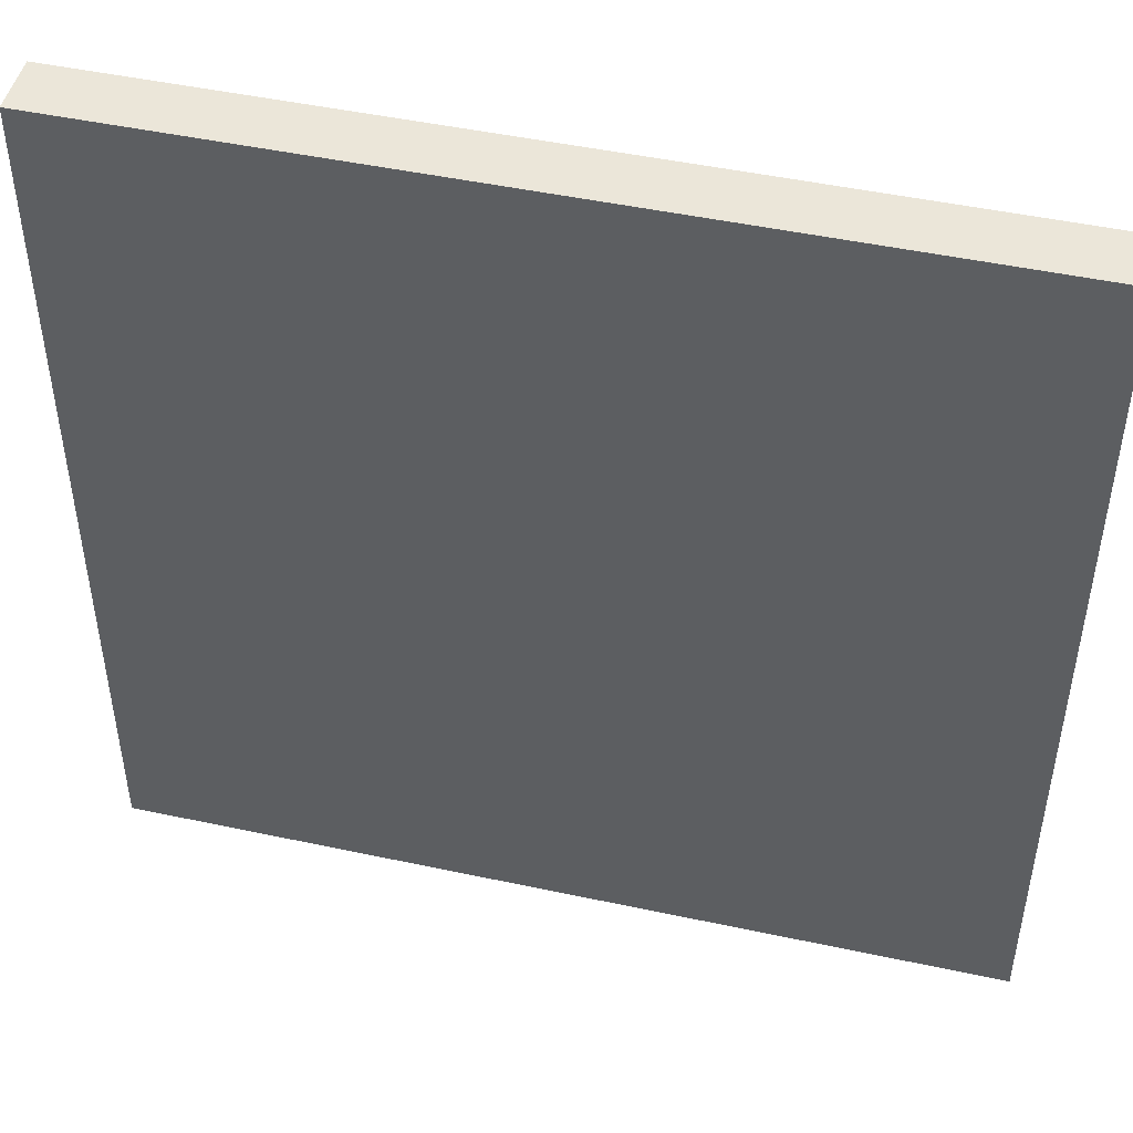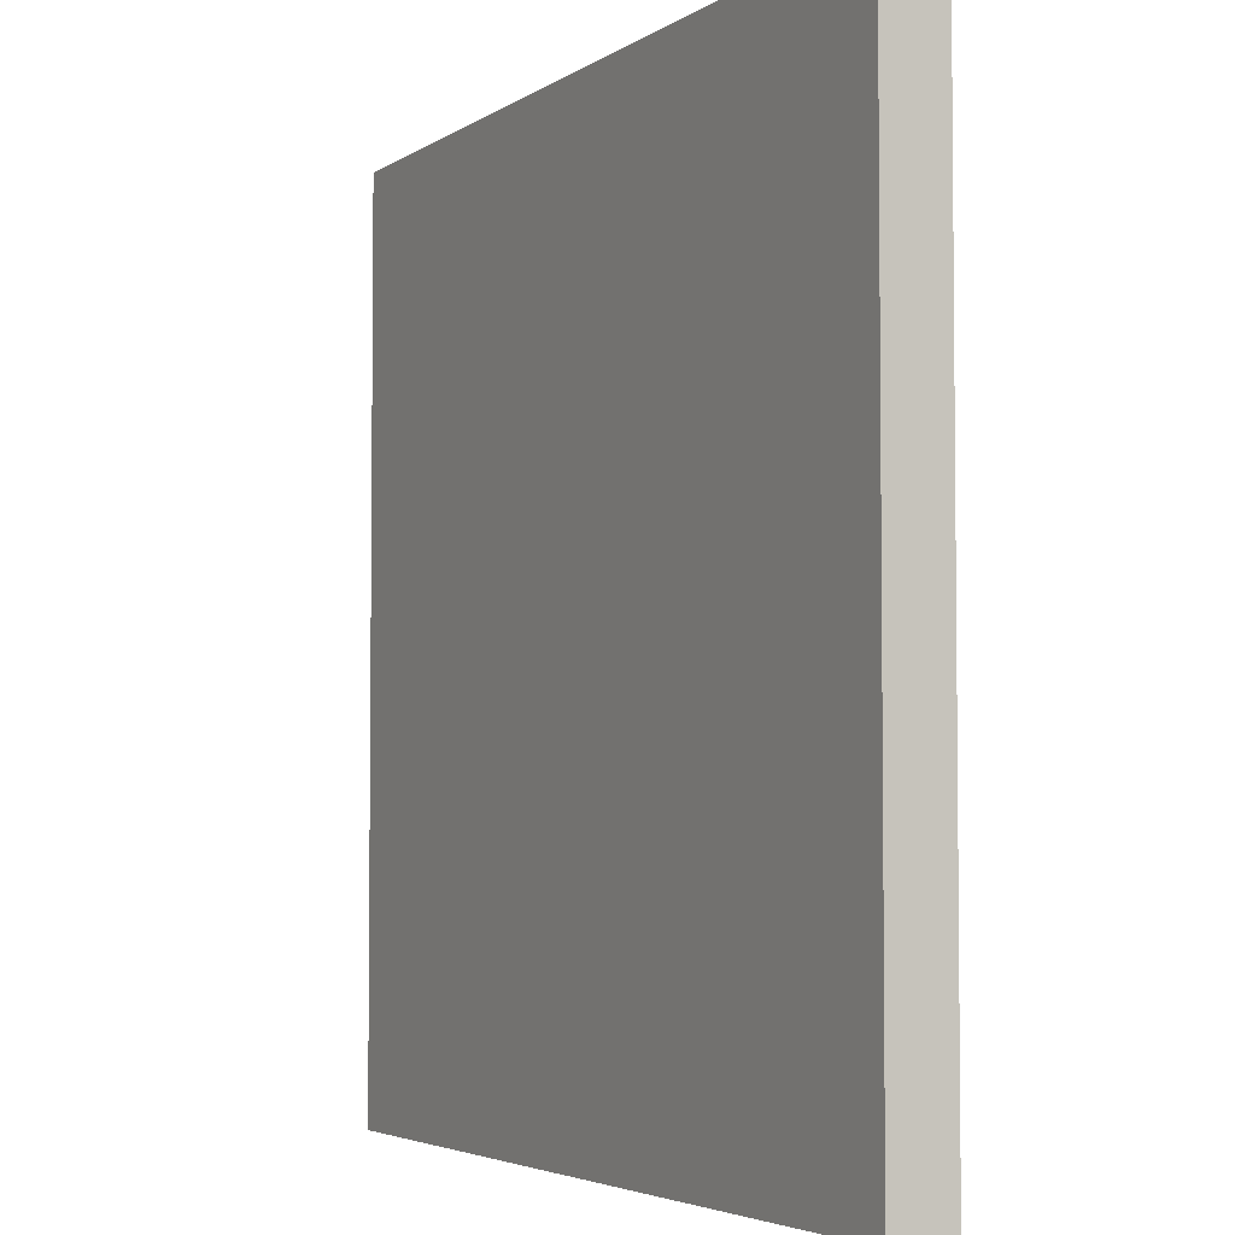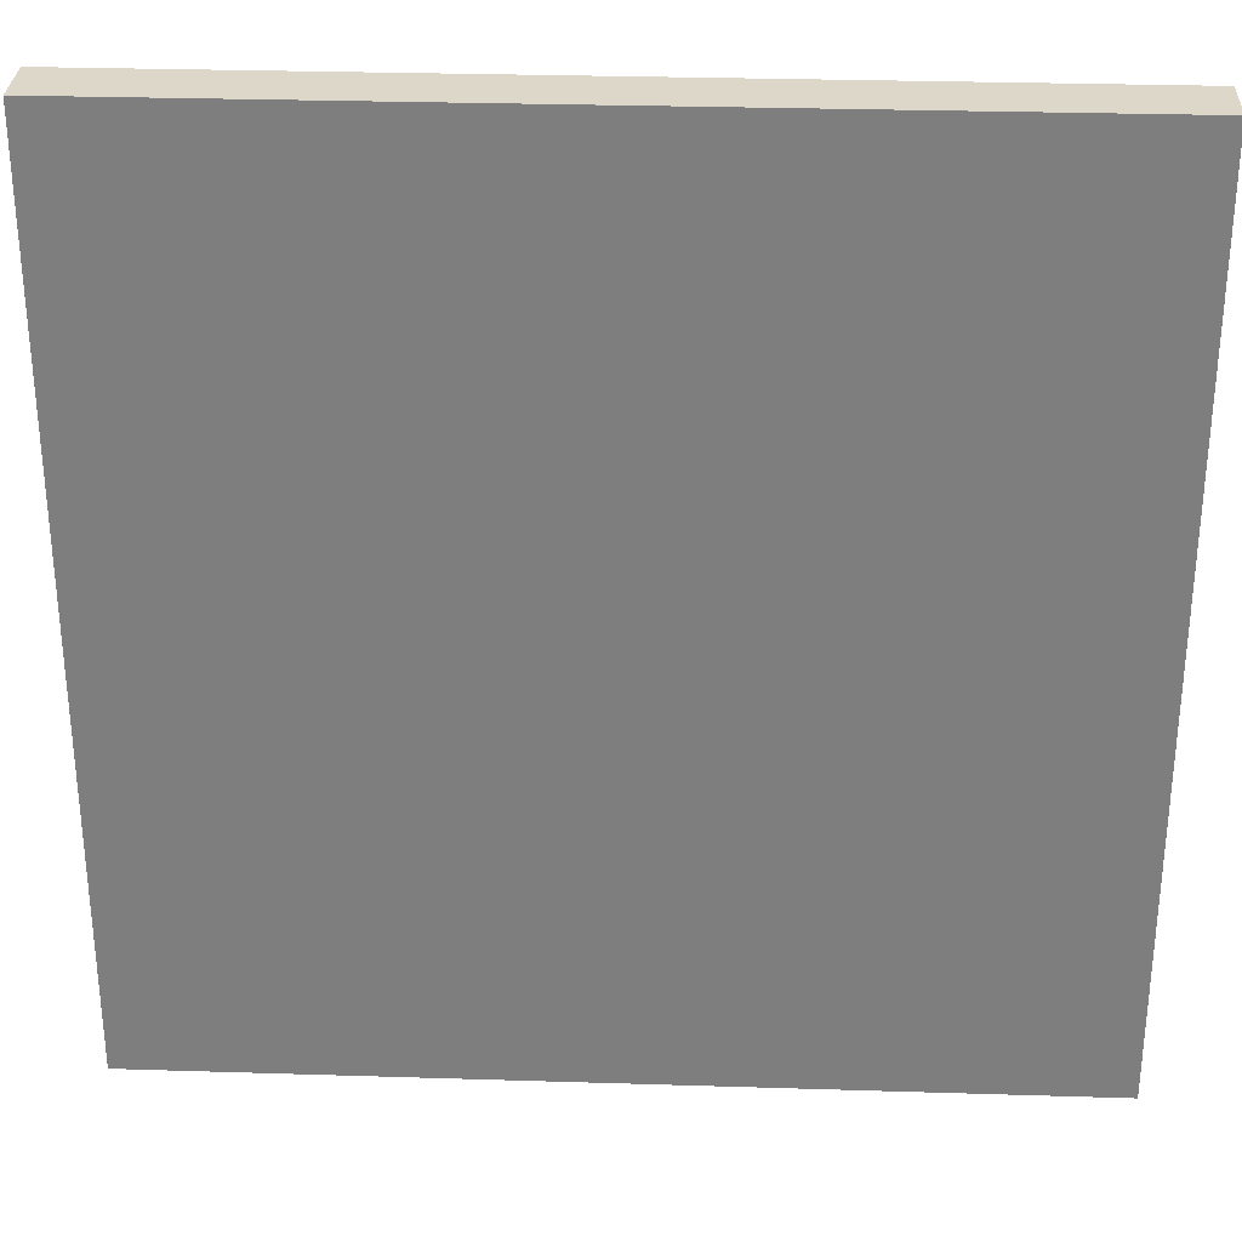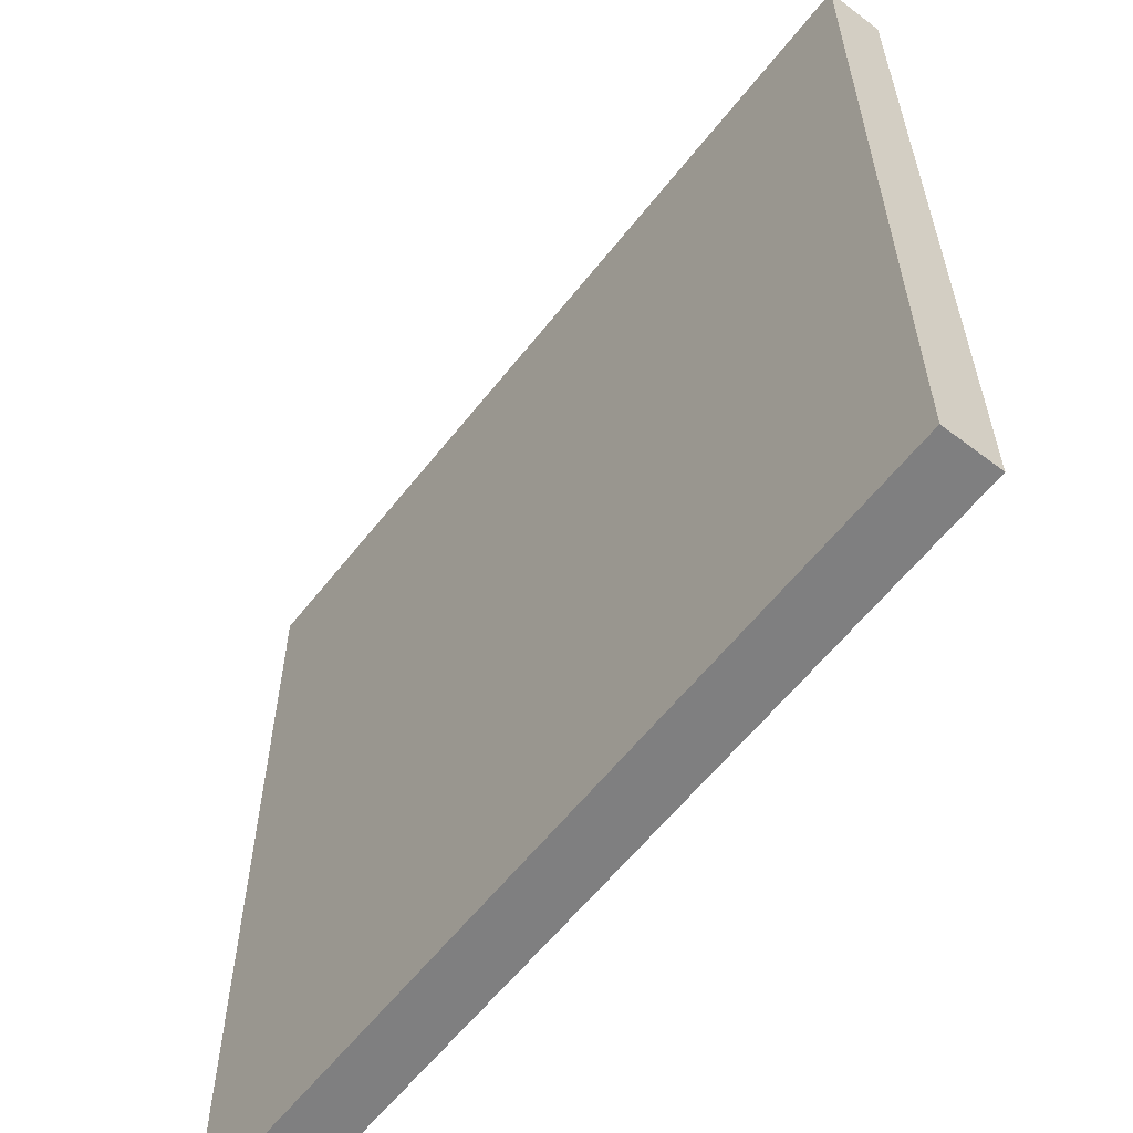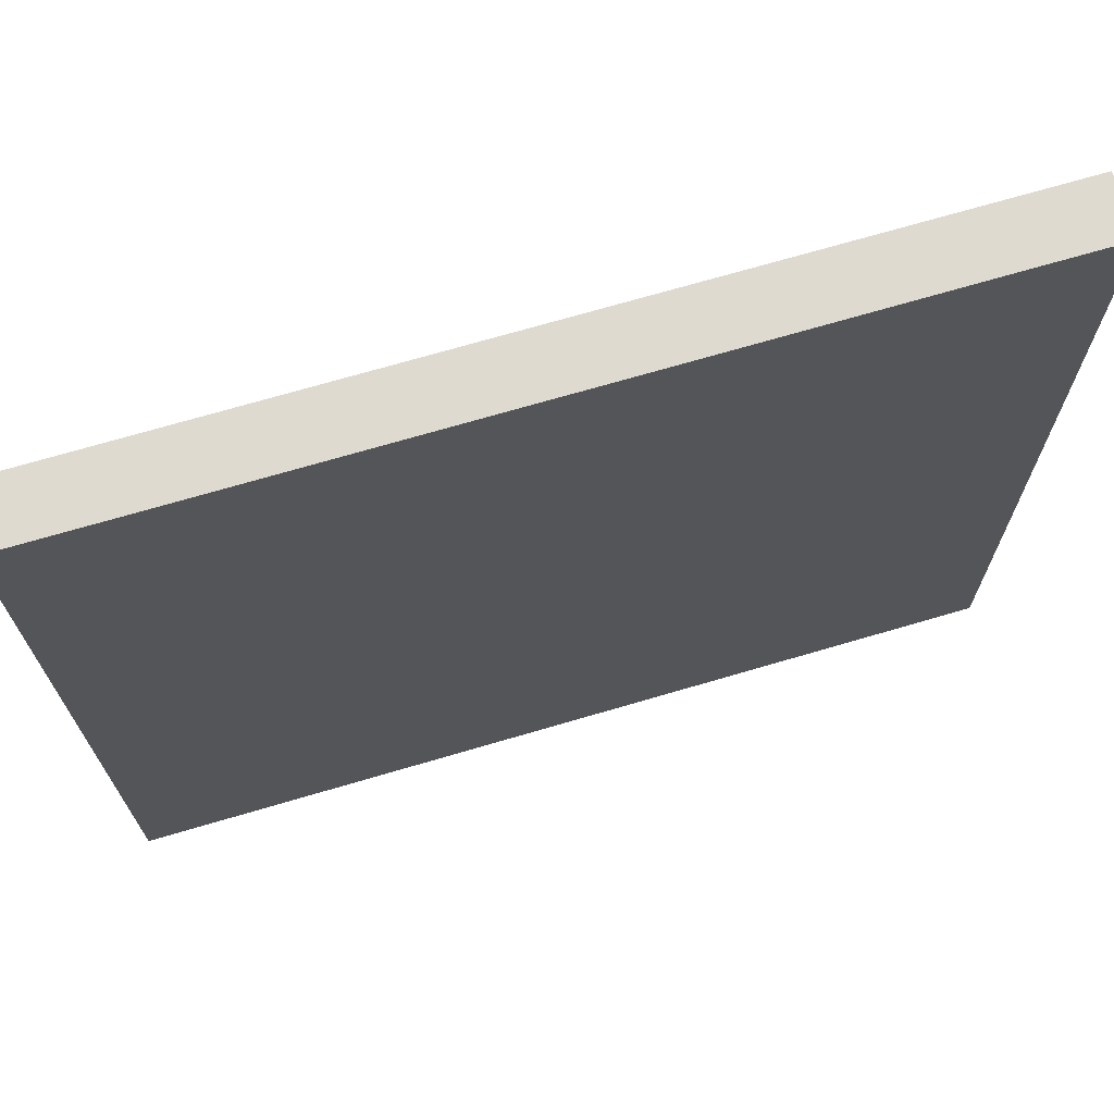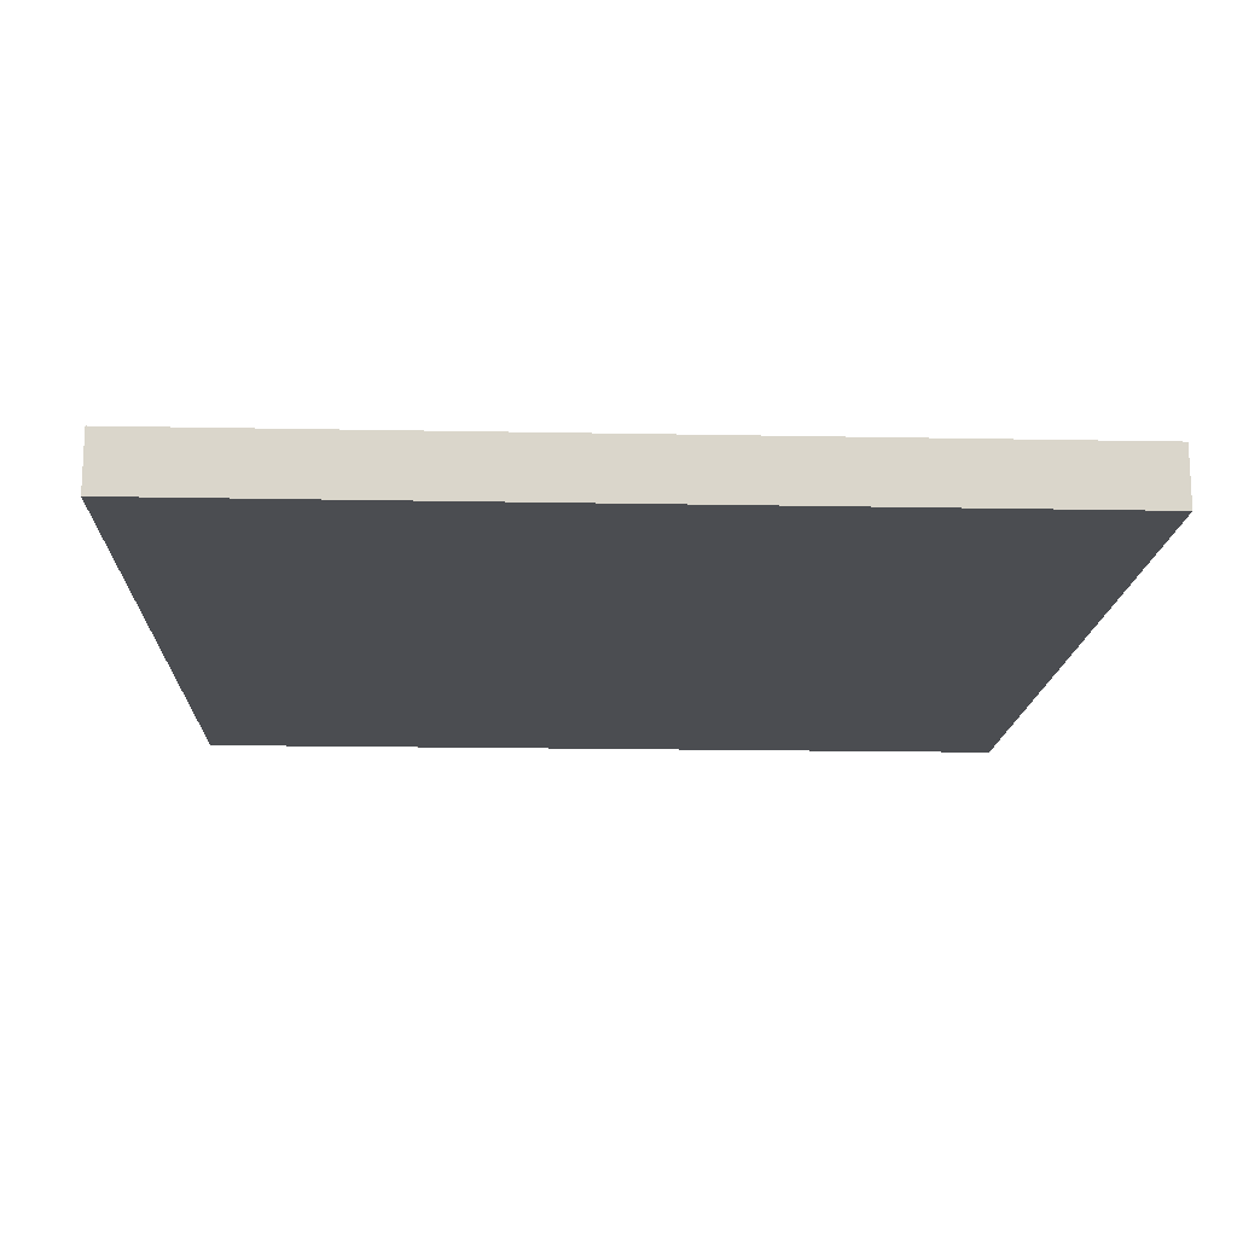
<metadata>
{"format":"obj","ext":"obj","renderer":"f3d","projection":"perspective","resolution":1024,"background":"white","views":[{"elev":47.6,"azim":-166.4,"up":"+Z"},{"elev":-4.0,"azim":-117.1,"up":"+Z"},{"elev":30.3,"azim":2.6,"up":"+Z"},{"elev":-59.8,"azim":52.1,"up":"+Z"},{"elev":70.9,"azim":-16.4,"up":"+Z"},{"elev":-15.7,"azim":-2.4,"up":"+Y"}]}
</metadata>
<code>
g Road
v -60 0 60
v -60 0 -60
v -60 8 60
v -60 8 -60
v 60 0 60
v 60 0 -60
v 60 8 60
v 60 8 -60
v -60 0 60
v -60 8 60
v 60 0 60
v 60 8 60
v -60 0 -60
v -60 8 -60
v 60 0 -60
v 60 8 -60
v -60 0 60
v 60 0 60
v -60 0 -60
v 60 0 -60
v -60 8 60
v 60 8 60
v -6 8 37
v 6 8 37
v -6 8 -33
v 6 8 -33
v -60 8 -60
v 60 8 -60
f 3 2 1
f 4 2 3
f 5 6 7
f 7 6 8
f 11 10 9
f 12 10 11
f 13 14 15
f 15 14 16
f 19 18 17
f 20 18 19
f 21 22 23
f 23 22 24
f 21 23 25
f 23 24 25
f 24 22 26
f 25 24 26
f 21 25 27
f 25 26 27
f 26 22 28
f 27 26 28

</code>
